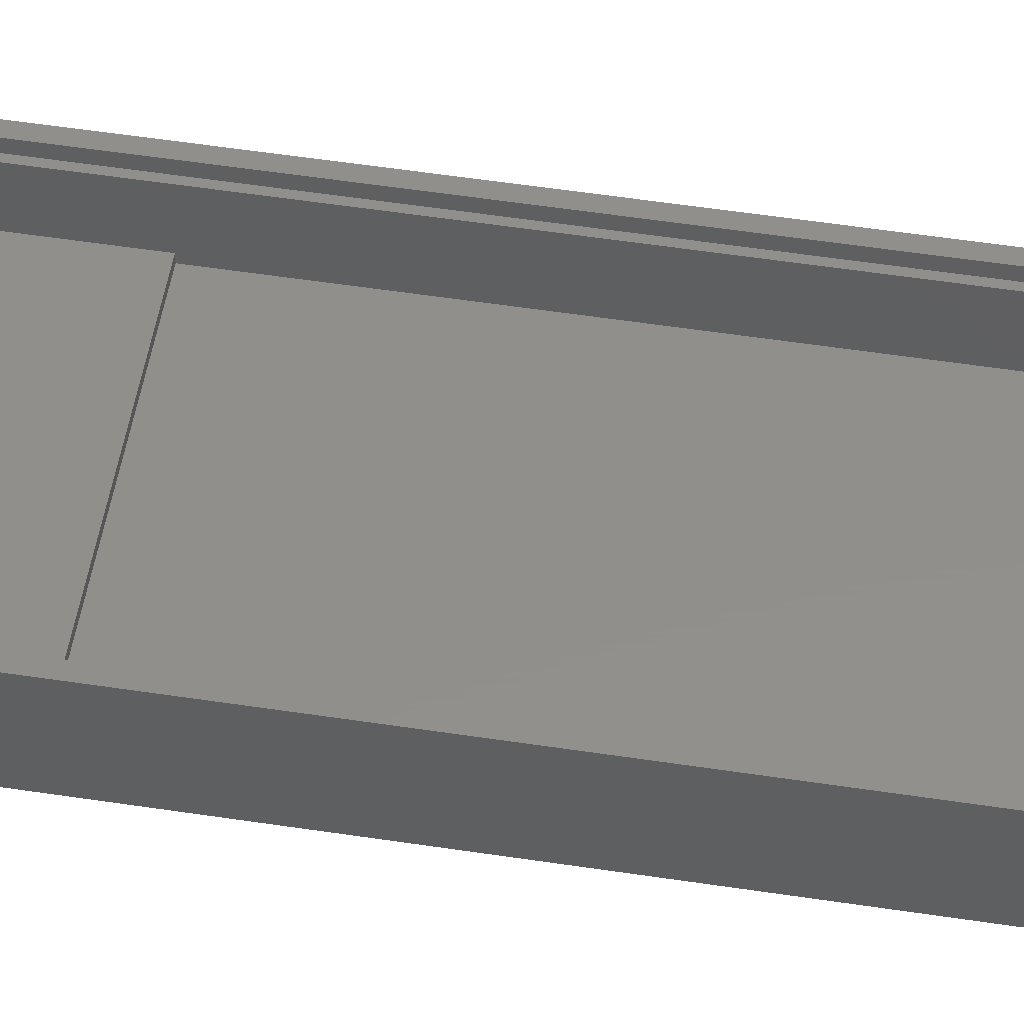
<metadata>
{"format":"stl","ext":"stl","renderer":"f3d","projection":"perspective","resolution":1024,"background":"white","views":[{"elev":50.9,"azim":-80.4,"up":"+Z"}]}
</metadata>
<code>
# stl→obj: 430 verts, 856 faces
v 53.5 0 13.25
v 53.5 243.2 14.75
v 53.5 243.2 13.25
v 53.5 0 14.75
v 53.5 238 11.75
v 54.5 0.2686 11.75
v 54.5 244 11.75
v 53.5 2 11.75
v 54.44 0.2362 11.75
v 54.36 0.192 11.75
v 54.27 0.1522 11.75
v 54.17 0.1169 11.75
v 54.08 0.08612 11.75
v 53.99 0.05994 11.75
v 53.89 0.03843 11.75
v 53.79 0.02165 11.75
v 53.7 0.009631 11.75
v 2 238 11.75
v 1 0.2686 11.75
v 2 2 11.75
v 1.057 0.2362 11.75
v 1.902 0.00241 11.75
v 2 0 11.75
v 1.804 0.009631 11.75
v 1.707 0.02165 11.75
v 1.61 0.03843 11.75
v 1.514 0.05994 11.75
v 1.419 0.08612 11.75
v 1.326 0.1169 11.75
v 1.235 0.1522 11.75
v 1.145 0.192 11.75
v 1 244 11.75
v 53.6 0.00241 11.75
v 53.5 0 11.75
v 40.65 2 11.75
v 40.65 0 11.75
v 14.85 0 11.75
v 14.85 2 11.75
v 2 0 14.75
v 2 243.2 13.25
v 2 243.2 14.75
v 2 0 13.25
v 1.5 243.5 13.25
v 1 0.2686 12.75
v 1 244 12.75
v 1.5 0.06382 13.25
v 1.057 0.2362 12.81
v 1.145 0.192 12.89
v 1.235 0.1522 12.98
v 1.326 0.1169 13.08
v 1.419 0.08612 13.17
v 54.5 0.2686 12.75
v 54 243.5 13.25
v 54.5 244 12.75
v 54 0.06382 13.25
v 54.44 0.2362 12.81
v 54.36 0.192 12.89
v 54.27 0.1522 12.98
v 54.17 0.1169 13.08
v 54.08 0.08612 13.17
v 1.902 0.00241 13.25
v 53.89 0.03843 13.25
v 53.99 0.05994 13.25
v 53.79 0.02165 13.25
v 53.7 0.009631 13.25
v 53.6 0.00241 13.25
v 1.804 0.009631 13.25
v 1.707 0.02165 13.25
v 1.61 0.03843 13.25
v 1.514 0.05994 13.25
v 39.6 2 11.53
v 40.16 0 11.7
v 40.16 2 11.7
v 39.6 0 11.53
v 39.08 2 11.25
v 39.08 0 11.25
v 38.63 2 10.88
v 38.63 0 10.88
v 38.26 0 10.43
v 38.26 2 10.43
v 38.1 0 10.14
v 38.1 2 10.14
v 38.1 0 10.17
v 38.1 2 10.17
v 36.58 0 7.307
v 36.58 2 7.307
v 36.58 0 7.31
v 36.58 2 7.31
v 15.34 2 11.7
v 15.9 0 11.53
v 15.9 2 11.53
v 15.34 0 11.7
v 16.42 0 11.25
v 16.42 2 11.25
v 16.87 0 10.88
v 16.87 2 10.88
v 17.24 2 10.43
v 17.24 0 10.43
v 17.4 2 10.14
v 17.4 0 10.14
v 17.4 2 10.17
v 17.4 0 10.17
v 18.92 2 7.307
v 18.92 0 7.307
v 18.92 2 7.31
v 18.92 0 7.31
v 27.75 2 2
v 28.73 0 2.048
v 28.73 2 2.048
v 27.75 0 2
v 35.48 0 5.656
v 36.06 2 6.444
v 35.48 2 5.656
v 36.06 0 6.444
v 23.92 2 2.761
v 24.85 0 2.431
v 24.85 2 2.431
v 23.92 0 2.761
v 34.09 2 4.27
v 34.82 0 4.929
v 34.82 2 4.929
v 34.09 0 4.27
v 36.57 0 7.286
v 36.57 2 7.286
v 18.93 0 7.286
v 19.44 2 6.444
v 18.93 2 7.286
v 19.44 0 6.444
v 23.04 2 3.181
v 23.04 0 3.181
v 33.31 2 3.685
v 33.31 0 3.685
v 20.02 0 5.656
v 20.68 2 4.929
v 20.02 2 5.656
v 20.68 0 4.929
v 30.65 2 2.431
v 31.58 0 2.761
v 31.58 2 2.761
v 30.65 0 2.431
v 21.41 2 4.27
v 22.19 0 3.685
v 22.19 2 3.685
v 21.41 0 4.27
v 29.7 0 2.192
v 29.7 2 2.192
v 26.77 2 2.048
v 26.77 0 2.048
v 25.8 2 2.192
v 25.8 0 2.192
v 32.46 0 3.181
v 32.46 2 3.181
v 53.5 155 2
v 53.5 2 2
v 53.5 155 3.25
v 53.5 183 3.25
v 53.5 183 5.75
v 53.5 215 5.75
v 53.5 215 7.75
v 53.5 238 7.75
v 2 238 7.75
v 2 215 7.75
v 2 183 5.75
v 2 215 5.75
v 2 155 3.25
v 2 183 3.25
v 2 2 2
v 2 155 2
v 1.61 0.03843 14.75
v 1.514 0.05994 14.75
v 1.514 0.05994 0
v 1.61 0.03843 0
v 1.514 244.9 0
v 1.419 244.9 14.75
v 1.514 244.9 14.75
v 1.419 244.9 0
v 0.00241 1.902 0
v 0 2 14.75
v 0 2 0
v 0.00241 1.902 14.75
v 0.009631 243.2 0
v 0.02165 243.3 14.75
v 0.02165 243.3 0
v 0.009631 243.2 14.75
v 54.08 244.9 0
v 53.99 244.9 14.75
v 54.08 244.9 14.75
v 53.99 244.9 0
v 55.35 243.8 14.75
v 55.31 243.9 0
v 55.31 243.9 14.75
v 55.35 243.8 0
v 0.454 244.3 0
v 0.5181 244.3 14.75
v 0.5181 244.3 0
v 0.454 244.3 14.75
v 0.8086 0.3936 0
v 0.8889 0.3371 14.75
v 0.8086 0.3936 14.75
v 0.8889 0.3371 0
v 1.057 244.8 0
v 0.9718 244.7 14.75
v 1.057 244.8 14.75
v 0.9718 244.7 0
v 0.2845 244 0
v 0.3371 244.1 14.75
v 0.3371 244.1 0
v 0.2845 244 14.75
v 55.5 2 14.75
v 55.5 243 0
v 55.5 243 14.75
v 55.5 2 0
v 54.77 244.5 0
v 54.69 244.6 14.75
v 54.77 244.5 14.75
v 54.69 244.6 0
v 0.00241 243.1 0
v 0.00241 243.1 14.75
v 0.08612 1.419 0
v 0.05994 1.514 14.75
v 0.05994 1.514 0
v 0.08612 1.419 14.75
v 0.03843 243.4 14.75
v 0.03843 243.4 0
v 0 243 14.75
v 0 243 0
v 0.2845 0.9718 0
v 0.2362 1.057 14.75
v 0.2362 1.057 0
v 0.2845 0.9718 14.75
v 53.5 245 0
v 2 245 14.75
v 53.5 245 14.75
v 2 245 0
v 55.31 1.145 14.75
v 55.35 1.235 0
v 55.35 1.235 14.75
v 55.31 1.145 0
v 55.48 1.707 14.75
v 55.49 1.804 0
v 55.49 1.804 14.75
v 55.48 1.707 0
v 1.902 0.00241 14.75
v 1.902 0.00241 0
v 2 0 0
v 55.5 1.902 14.75
v 55.5 1.902 0
v 1.902 245 14.75
v 1.902 245 0
v 0.05994 243.5 14.75
v 0.05994 243.5 0
v 55.46 1.61 14.75
v 55.46 1.61 0
v 1.707 245 0
v 1.61 245 14.75
v 1.707 245 14.75
v 1.61 245 0
v 53.6 0.00241 14.75
v 53.5 0 0
v 53.6 0.00241 0
v 0.1169 243.7 0
v 0.1522 243.8 14.75
v 0.1522 243.8 0
v 0.1169 243.7 14.75
v 55.5 243.1 0
v 55.44 1.514 0
v 55.49 243.2 0
v 55.41 1.419 0
v 55.48 243.3 0
v 55.38 1.326 0
v 55.46 243.4 0
v 55.44 243.5 0
v 55.41 243.6 0
v 55.26 1.057 0
v 55.38 243.7 0
v 55.22 0.9718 0
v 55.16 0.8889 0
v 55.11 0.8086 0
v 55.26 243.9 0
v 55.05 0.7312 0
v 55.22 244 0
v 54.98 0.6569 0
v 55.16 244.1 0
v 54.91 0.5858 0
v 55.11 244.2 0
v 54.84 0.5181 0
v 55.05 244.3 0
v 54.77 0.454 0
v 54.98 244.3 0
v 54.69 0.3936 0
v 54.91 244.4 0
v 54.61 0.3371 0
v 54.84 244.5 0
v 54.53 0.2845 0
v 54.44 0.2362 0
v 54.36 0.192 0
v 54.61 244.7 0
v 54.27 0.1522 0
v 54.53 244.7 0
v 54.17 0.1169 0
v 54.08 0.08612 0
v 54.44 244.8 0
v 53.99 0.05994 0
v 54.27 244.8 0
v 54.17 244.9 0
v 53.89 0.03843 0
v 53.79 0.02165 0
v 53.7 0.009631 0
v 53.89 245 0
v 53.79 245 0
v 53.7 245 0
v 53.6 245 0
v 54.36 244.8 0
v 1.804 0.009631 0
v 1.707 0.02165 0
v 1.804 245 0
v 1.419 0.08612 0
v 1.326 0.1169 0
v 1.235 0.1522 0
v 1.145 0.192 0
v 1.326 244.9 0
v 1.057 0.2362 0
v 1.235 244.8 0
v 0.9718 0.2845 0
v 1.145 244.8 0
v 0.7312 0.454 0
v 0.8889 244.7 0
v 0.6569 0.5181 0
v 0.8086 244.6 0
v 0.5858 0.5858 0
v 0.7312 244.5 0
v 0.5181 0.6569 0
v 0.6569 244.5 0
v 0.454 0.7312 0
v 0.5858 244.4 0
v 0.3936 0.8086 0
v 0.3371 0.8889 0
v 0.3936 244.2 0
v 0.192 1.145 0
v 0.1522 1.235 0
v 0.2362 243.9 0
v 0.1169 1.326 0
v 0.192 243.9 0
v 0.03843 1.61 0
v 0.08612 243.6 0
v 0.02165 1.707 0
v 0.009631 1.804 0
v 1.145 244.8 14.75
v 55.5 243.1 14.75
v 55.49 243.2 14.75
v 54.98 244.3 14.75
v 54.91 244.4 14.75
v 1.804 0.009631 14.75
v 1.707 0.02165 14.75
v 55.41 243.6 14.75
v 55.38 243.7 14.75
v 55.26 243.9 14.75
v 0.3371 0.8889 14.75
v 55.48 243.3 14.75
v 55.46 243.4 14.75
v 0.2362 243.9 14.75
v 54.17 244.9 14.75
v 54.27 244.8 14.75
v 0.8086 244.6 14.75
v 0.8889 244.7 14.75
v 55.26 1.057 14.75
v 0.7312 0.454 14.75
v 0.6569 0.5181 14.75
v 54.44 244.8 14.75
v 54.53 244.7 14.75
v 0.5858 244.4 14.75
v 0.6569 244.5 14.75
v 0.9718 0.2845 14.75
v 1.057 0.2362 14.75
v 1.145 0.192 14.75
v 55.05 244.3 14.75
v 55.38 1.326 14.75
v 55.41 1.419 14.75
v 55.16 244.1 14.75
v 55.11 244.2 14.75
v 55.22 244 14.75
v 0.02165 1.707 14.75
v 0.03843 1.61 14.75
v 53.7 245 14.75
v 53.79 245 14.75
v 1.804 245 14.75
v 0.1522 1.235 14.75
v 0.192 1.145 14.75
v 55.44 243.5 14.75
v 54.84 0.5181 14.75
v 54.77 0.454 14.75
v 55.16 0.8889 14.75
v 55.22 0.9718 14.75
v 0.009631 1.804 14.75
v 54.17 0.1169 14.75
v 54.08 0.08612 14.75
v 55.44 1.514 14.75
v 54.36 0.192 14.75
v 54.27 0.1522 14.75
v 0.1169 1.326 14.75
v 54.36 244.8 14.75
v 0.454 0.7312 14.75
v 0.5181 0.6569 14.75
v 1.235 0.1522 14.75
v 1.326 0.1169 14.75
v 53.79 0.02165 14.75
v 53.7 0.009631 14.75
v 54.61 244.7 14.75
v 0.3936 0.8086 14.75
v 54.61 0.3371 14.75
v 54.53 0.2845 14.75
v 0.5858 0.5858 14.75
v 54.84 244.5 14.75
v 53.6 245 14.75
v 55.11 0.8086 14.75
v 1.235 244.8 14.75
v 53.89 245 14.75
v 55.05 0.7312 14.75
v 0.192 243.9 14.75
v 1.419 0.08612 14.75
v 0.08612 243.6 14.75
v 1.326 244.9 14.75
v 0.7312 244.5 14.75
v 0.3936 244.2 14.75
v 54.98 0.6569 14.75
v 54.91 0.5858 14.75
v 54.69 0.3936 14.75
v 54.44 0.2362 14.75
v 53.99 0.05994 14.75
v 53.89 0.03843 14.75
f 1 2 3
f 2 1 4
f 5 6 7
f 8 6 5
f 6 8 9
f 9 8 10
f 10 8 11
f 11 8 12
f 12 8 13
f 13 8 14
f 15 8 16
f 16 8 17
f 14 8 15
f 7 18 5
f 19 20 18
f 21 20 19
f 20 22 23
f 20 24 22
f 20 25 24
f 20 26 25
f 20 27 26
f 20 28 27
f 20 29 28
f 20 30 29
f 20 31 30
f 32 18 7
f 19 18 32
f 20 21 31
f 17 8 33
f 8 34 33
f 35 34 8
f 34 35 36
f 20 37 38
f 37 20 23
f 39 40 41
f 40 39 42
f 40 2 41
f 2 40 3
f 43 44 45
f 46 44 43
f 44 46 47
f 47 46 48
f 48 46 49
f 49 46 50
f 50 46 51
f 52 53 54
f 55 52 56
f 55 56 57
f 55 57 58
f 55 58 59
f 55 59 60
f 52 55 53
f 44 32 45
f 32 44 19
f 45 53 43
f 53 45 54
f 46 42 61
f 62 55 63
f 55 62 1
f 1 62 64
f 1 64 65
f 1 65 66
f 55 1 3
f 55 3 53
f 40 53 3
f 46 61 67
f 46 67 68
f 46 68 69
f 46 69 70
f 42 46 40
f 40 43 53
f 43 40 46
f 32 54 45
f 54 32 7
f 6 54 7
f 54 6 52
f 71 72 73
f 72 71 74
f 75 74 71
f 74 75 76
f 77 76 75
f 76 77 78
f 73 36 35
f 36 73 72
f 79 77 80
f 77 79 78
f 81 80 82
f 80 81 79
f 83 82 84
f 82 83 81
f 85 84 86
f 84 85 83
f 87 86 88
f 86 87 85
f 89 90 91
f 90 89 92
f 91 93 94
f 93 91 90
f 94 95 96
f 95 94 93
f 38 92 89
f 92 38 37
f 95 97 96
f 97 95 98
f 98 99 97
f 99 98 100
f 100 101 99
f 101 100 102
f 102 103 101
f 103 102 104
f 104 105 103
f 105 104 106
f 107 108 109
f 108 107 110
f 111 112 113
f 112 111 114
f 115 116 117
f 116 115 118
f 119 120 121
f 120 119 122
f 123 88 124
f 88 123 87
f 125 126 127
f 126 125 128
f 114 124 112
f 124 114 123
f 129 118 115
f 118 129 130
f 131 122 119
f 122 131 132
f 133 134 135
f 134 133 136
f 120 113 121
f 113 120 111
f 137 138 139
f 138 137 140
f 141 142 143
f 142 141 144
f 109 145 146
f 145 109 108
f 147 110 107
f 110 147 148
f 149 148 147
f 148 149 150
f 128 135 126
f 135 128 133
f 143 130 129
f 130 143 142
f 139 151 152
f 151 139 138
f 134 144 141
f 144 134 136
f 146 140 137
f 140 146 145
f 152 132 131
f 132 152 151
f 106 127 105
f 127 106 125
f 117 150 149
f 150 117 116
f 153 154 155
f 156 155 157
f 158 157 159
f 159 5 160
f 157 5 159
f 8 157 155
f 8 155 154
f 157 8 5
f 161 159 160
f 159 161 162
f 18 162 161
f 162 163 164
f 18 163 162
f 163 165 166
f 20 163 18
f 163 20 165
f 167 165 20
f 165 167 168
f 161 5 18
f 5 161 160
f 154 35 8
f 86 35 154
f 82 35 86
f 71 35 82
f 71 82 75
f 75 82 77
f 77 82 80
f 35 71 73
f 86 154 124
f 124 154 112
f 112 154 113
f 113 154 121
f 121 154 119
f 119 154 131
f 131 154 152
f 109 154 107
f 146 154 109
f 137 154 146
f 139 154 137
f 152 154 139
f 84 82 86
f 88 86 124
f 105 127 103
f 101 103 99
f 91 38 89
f 38 91 99
f 99 91 94
f 99 94 96
f 99 96 97
f 38 99 103
f 38 103 167
f 167 103 127
f 167 127 126
f 167 126 135
f 167 135 134
f 167 134 141
f 167 141 143
f 167 143 129
f 167 129 115
f 38 167 20
f 117 167 115
f 149 167 117
f 147 167 149
f 107 167 147
f 167 107 154
f 164 157 158
f 157 164 163
f 164 159 162
f 159 164 158
f 166 155 156
f 155 166 165
f 166 157 163
f 157 166 156
f 168 154 153
f 154 168 167
f 168 155 165
f 155 168 153
f 70 169 170
f 169 70 69
f 171 26 27
f 26 171 172
f 173 174 175
f 174 173 176
f 177 178 179
f 178 177 180
f 181 182 183
f 182 181 184
f 185 186 187
f 186 185 188
f 189 190 191
f 190 189 192
f 193 194 195
f 194 193 196
f 197 198 199
f 198 197 200
f 201 202 203
f 202 201 204
f 205 206 207
f 206 205 208
f 209 210 211
f 210 209 212
f 213 214 215
f 214 213 216
f 217 184 181
f 184 217 218
f 219 220 221
f 220 219 222
f 183 223 224
f 223 183 182
f 179 225 226
f 225 179 178
f 227 228 229
f 228 227 230
f 231 232 233
f 232 231 234
f 235 236 237
f 236 235 238
f 239 240 241
f 240 239 242
f 61 39 243
f 39 61 42
f 244 23 22
f 23 244 245
f 246 212 209
f 212 246 247
f 234 248 232
f 248 234 249
f 224 250 251
f 250 224 223
f 252 242 239
f 242 252 253
f 254 255 256
f 255 254 257
f 1 258 4
f 258 1 66
f 259 33 34
f 33 259 260
f 261 262 263
f 262 261 264
f 259 212 247
f 212 179 210
f 259 247 240
f 226 210 179
f 259 240 242
f 231 210 226
f 259 242 253
f 210 231 265
f 259 253 266
f 265 231 267
f 259 266 268
f 267 231 269
f 259 268 270
f 269 231 271
f 259 270 236
f 271 231 272
f 259 236 238
f 272 231 273
f 259 238 274
f 273 231 275
f 259 274 276
f 275 231 192
f 259 276 277
f 192 231 190
f 259 277 278
f 190 231 279
f 259 278 280
f 279 231 281
f 259 280 282
f 281 231 283
f 259 282 284
f 283 231 285
f 259 284 286
f 285 231 287
f 259 286 288
f 287 231 289
f 259 288 290
f 289 231 291
f 259 290 292
f 291 231 293
f 259 292 294
f 293 231 213
f 259 294 295
f 213 231 216
f 259 295 296
f 216 231 297
f 259 296 298
f 297 231 299
f 259 298 300
f 212 259 179
f 259 300 301
f 299 231 302
f 259 301 303
f 304 231 305
f 259 303 306
f 305 231 185
f 259 306 307
f 185 231 188
f 259 307 308
f 188 231 309
f 259 308 260
f 309 231 310
f 310 231 311
f 311 231 312
f 179 259 245
f 302 231 313
f 179 245 244
f 313 231 304
f 179 244 314
f 231 226 234
f 179 314 315
f 234 226 249
f 179 315 172
f 249 226 316
f 179 172 171
f 316 226 254
f 179 171 317
f 254 226 257
f 179 317 318
f 257 226 173
f 179 318 319
f 173 226 176
f 179 319 320
f 176 226 321
f 179 320 322
f 321 226 323
f 179 322 324
f 323 226 325
f 179 324 200
f 325 226 201
f 179 200 197
f 201 226 204
f 179 197 326
f 204 226 327
f 179 326 328
f 327 226 329
f 179 328 330
f 329 226 331
f 179 330 332
f 331 226 333
f 179 332 334
f 333 226 335
f 179 334 336
f 335 226 195
f 179 336 337
f 195 226 193
f 179 337 227
f 193 226 338
f 179 227 229
f 338 226 207
f 179 229 339
f 207 226 205
f 179 339 340
f 205 226 341
f 179 340 342
f 341 226 343
f 179 342 219
f 343 226 263
f 179 219 221
f 263 226 261
f 179 221 344
f 261 226 345
f 179 344 346
f 345 226 251
f 179 346 347
f 251 226 224
f 179 347 177
f 224 226 183
f 183 226 181
f 181 226 217
f 325 203 348
f 203 325 201
f 349 267 350
f 267 349 265
f 351 291 352
f 291 351 289
f 68 353 354
f 353 68 67
f 315 24 25
f 24 315 314
f 355 275 356
f 275 355 273
f 191 279 357
f 279 191 190
f 337 230 227
f 230 337 358
f 359 271 360
f 271 359 269
f 341 208 205
f 208 341 361
f 226 218 217
f 218 226 225
f 304 362 363
f 362 304 305
f 327 364 365
f 364 327 329
f 366 238 235
f 238 366 274
f 67 243 353
f 243 67 61
f 314 22 24
f 22 314 244
f 328 367 368
f 367 328 326
f 299 369 370
f 369 299 302
f 241 247 246
f 247 241 240
f 333 371 372
f 371 333 335
f 211 265 349
f 265 211 210
f 350 269 359
f 269 350 267
f 373 47 374
f 373 44 47
f 373 19 44
f 324 19 373
f 324 21 19
f 21 324 322
f 374 48 375
f 48 374 47
f 322 31 21
f 31 322 320
f 245 37 23
f 104 37 245
f 100 37 104
f 90 37 100
f 90 100 93
f 95 100 98
f 93 100 95
f 37 90 92
f 104 245 125
f 125 245 128
f 128 245 133
f 133 245 136
f 136 245 144
f 144 245 142
f 142 245 130
f 148 245 110
f 150 245 148
f 116 245 150
f 118 245 116
f 130 245 118
f 102 100 104
f 106 104 125
f 87 123 85
f 83 85 81
f 74 36 72
f 36 74 81
f 81 74 76
f 81 76 78
f 81 78 79
f 36 81 85
f 36 85 259
f 259 85 123
f 259 123 114
f 259 114 111
f 259 111 120
f 259 120 122
f 259 122 132
f 259 132 151
f 259 151 138
f 259 110 245
f 36 259 34
f 140 259 138
f 145 259 140
f 108 259 145
f 110 259 108
f 376 289 351
f 289 376 287
f 377 268 378
f 268 377 270
f 379 285 380
f 285 379 283
f 357 281 381
f 281 357 279
f 305 187 362
f 187 305 185
f 344 382 346
f 382 344 383
f 310 384 385
f 384 310 311
f 249 386 248
f 386 249 316
f 356 192 189
f 192 356 275
f 339 387 340
f 387 339 388
f 360 272 389
f 272 360 271
f 389 273 355
f 273 389 272
f 288 390 391
f 390 288 286
f 392 276 393
f 276 392 277
f 229 388 339
f 388 229 228
f 347 180 177
f 180 347 394
f 60 395 396
f 395 60 59
f 301 12 13
f 12 301 300
f 397 253 252
f 253 397 266
f 58 398 399
f 398 58 57
f 298 10 11
f 10 298 296
f 204 365 202
f 365 204 327
f 342 222 219
f 222 342 400
f 313 363 401
f 363 313 304
f 378 266 397
f 266 378 268
f 316 256 386
f 256 316 254
f 332 402 334
f 402 332 403
f 172 25 26
f 25 172 315
f 69 354 169
f 354 69 68
f 381 283 379
f 283 381 281
f 404 50 405
f 50 404 49
f 319 29 30
f 29 319 318
f 65 406 407
f 406 65 64
f 308 16 17
f 16 308 307
f 297 370 408
f 370 297 299
f 336 358 337
f 358 336 409
f 221 383 344
f 383 221 220
f 346 394 347
f 394 346 382
f 393 274 366
f 274 393 276
f 237 270 377
f 270 237 236
f 257 175 255
f 175 257 173
f 294 410 411
f 410 294 292
f 216 408 214
f 408 216 297
f 330 403 332
f 403 330 412
f 293 215 413
f 215 293 213
f 260 17 33
f 17 260 308
f 66 407 258
f 407 66 65
f 326 199 367
f 199 326 197
f 311 414 384
f 414 311 312
f 415 277 392
f 277 415 278
f 323 348 416
f 348 323 325
f 188 417 186
f 417 188 309
f 418 278 415
f 278 418 280
f 343 361 341
f 361 343 419
f 312 233 414
f 233 312 231
f 380 287 376
f 287 380 285
f 302 401 369
f 401 302 313
f 420 46 170
f 46 420 51
f 170 46 70
f 317 27 28
f 27 317 171
f 251 421 345
f 421 251 250
f 232 2 233
f 232 41 2
f 248 41 232
f 386 41 248
f 178 41 225
f 256 41 386
f 41 178 39
f 255 41 256
f 39 178 243
f 175 41 255
f 243 178 353
f 174 41 175
f 353 178 354
f 422 41 174
f 354 178 169
f 416 41 422
f 169 178 170
f 348 41 416
f 170 178 420
f 203 41 348
f 420 178 405
f 202 41 203
f 405 178 404
f 365 41 202
f 404 178 375
f 364 41 365
f 375 178 374
f 423 41 364
f 374 178 373
f 372 41 423
f 373 178 198
f 371 41 372
f 198 178 199
f 194 41 371
f 199 178 367
f 196 41 194
f 367 178 368
f 424 41 196
f 368 178 412
f 206 41 424
f 412 178 403
f 208 41 206
f 403 178 402
f 361 41 208
f 402 178 409
f 419 41 361
f 409 178 358
f 262 41 419
f 358 178 230
f 264 41 262
f 230 178 228
f 421 41 264
f 228 178 388
f 250 41 421
f 388 178 387
f 223 41 250
f 387 178 400
f 182 41 223
f 400 178 222
f 184 41 182
f 222 178 220
f 218 41 184
f 220 178 383
f 41 218 225
f 383 178 382
f 382 178 394
f 394 178 180
f 2 211 349
f 211 2 209
f 2 349 350
f 4 209 2
f 2 350 359
f 209 4 246
f 2 359 360
f 246 4 241
f 2 360 389
f 241 4 239
f 2 389 355
f 239 4 252
f 2 355 356
f 252 4 397
f 2 356 189
f 397 4 378
f 2 189 191
f 378 4 377
f 2 191 357
f 377 4 237
f 2 357 381
f 237 4 235
f 2 381 379
f 235 4 366
f 2 379 380
f 366 4 393
f 2 380 376
f 393 4 392
f 2 376 351
f 392 4 415
f 2 351 352
f 415 4 418
f 2 352 413
f 418 4 425
f 2 413 215
f 425 4 426
f 2 215 214
f 426 4 390
f 2 214 408
f 390 4 391
f 2 408 370
f 391 4 427
f 2 370 369
f 427 4 410
f 2 369 401
f 410 4 411
f 2 401 363
f 411 4 428
f 2 363 362
f 428 4 398
f 2 362 187
f 398 4 399
f 2 187 186
f 399 4 395
f 2 186 417
f 395 4 396
f 2 417 385
f 396 4 429
f 2 385 384
f 429 4 430
f 2 384 414
f 430 4 406
f 2 414 233
f 406 4 407
f 407 4 258
f 286 426 390
f 426 286 284
f 375 49 404
f 49 375 48
f 320 30 31
f 30 320 319
f 292 427 410
f 427 292 290
f 207 424 338
f 424 207 206
f 331 372 423
f 372 331 333
f 291 413 352
f 413 291 293
f 64 430 406
f 430 64 62
f 307 15 16
f 15 307 306
f 306 14 15
f 14 306 303
f 62 429 430
f 429 62 63
f 340 400 342
f 400 340 387
f 426 282 425
f 282 426 284
f 345 264 261
f 264 345 421
f 55 429 63
f 429 55 396
f 396 55 60
f 303 13 14
f 13 303 301
f 290 391 427
f 391 290 288
f 9 295 6
f 56 411 428
f 52 411 56
f 6 411 52
f 294 6 295
f 6 294 411
f 330 368 412
f 368 330 328
f 263 419 343
f 419 263 262
f 309 385 417
f 385 309 310
f 425 280 418
f 280 425 282
f 405 51 420
f 51 405 50
f 318 28 29
f 28 318 317
f 176 422 174
f 422 176 321
f 195 371 335
f 371 195 194
f 334 409 336
f 409 334 402
f 338 196 193
f 196 338 424
f 321 416 422
f 416 321 323
f 200 373 198
f 373 200 324
f 59 399 395
f 399 59 58
f 300 11 12
f 11 300 298
f 296 9 10
f 9 296 295
f 57 428 398
f 428 57 56
f 329 423 364
f 423 329 331

</code>
